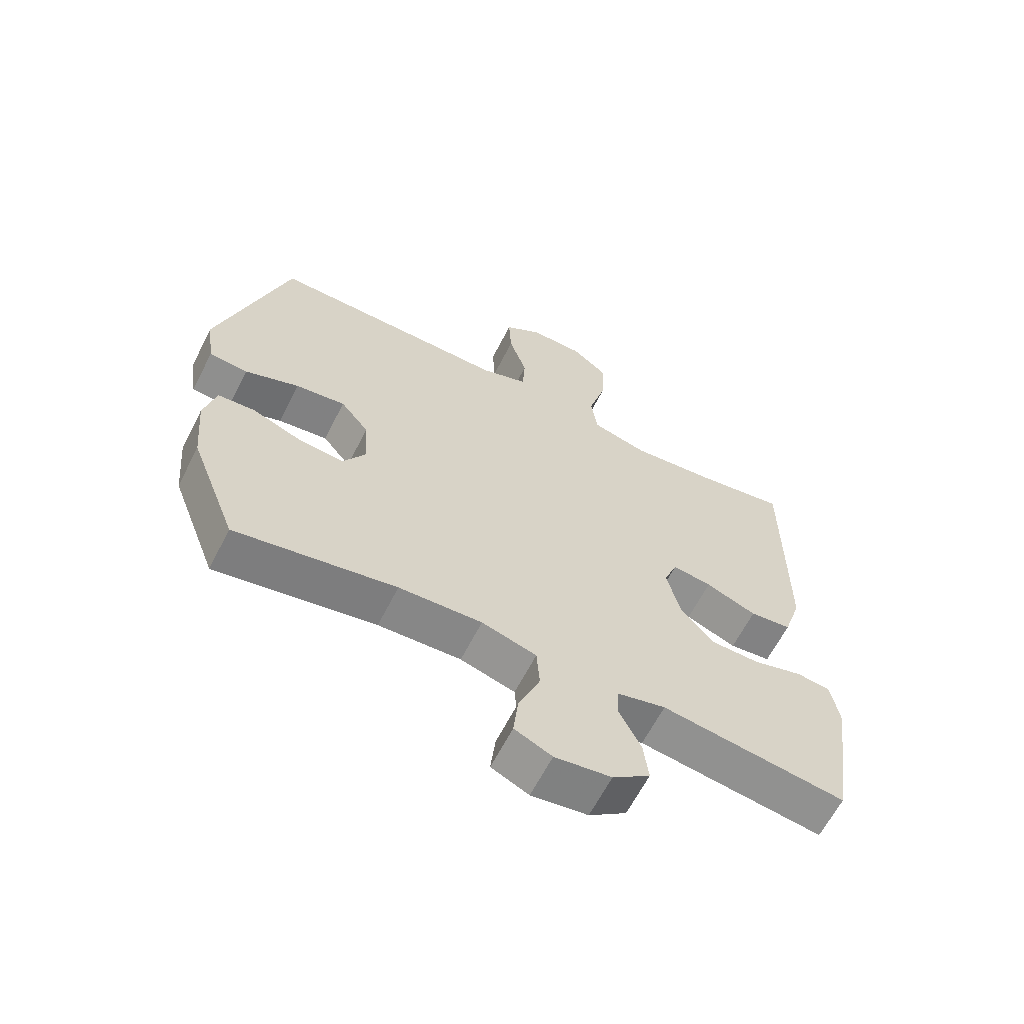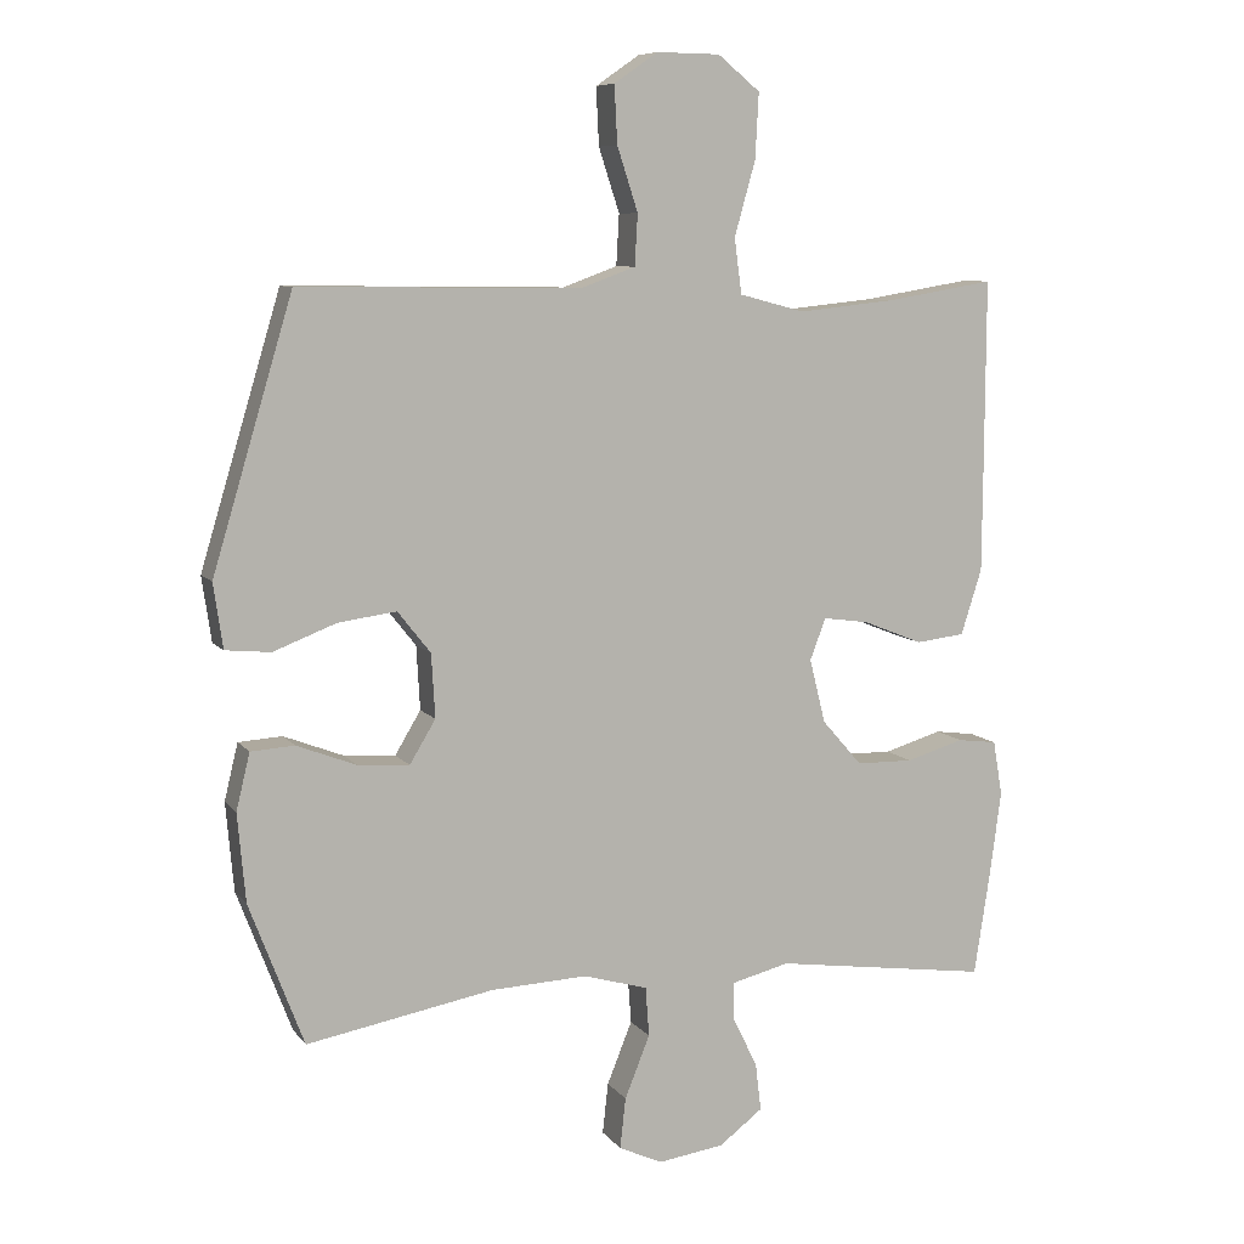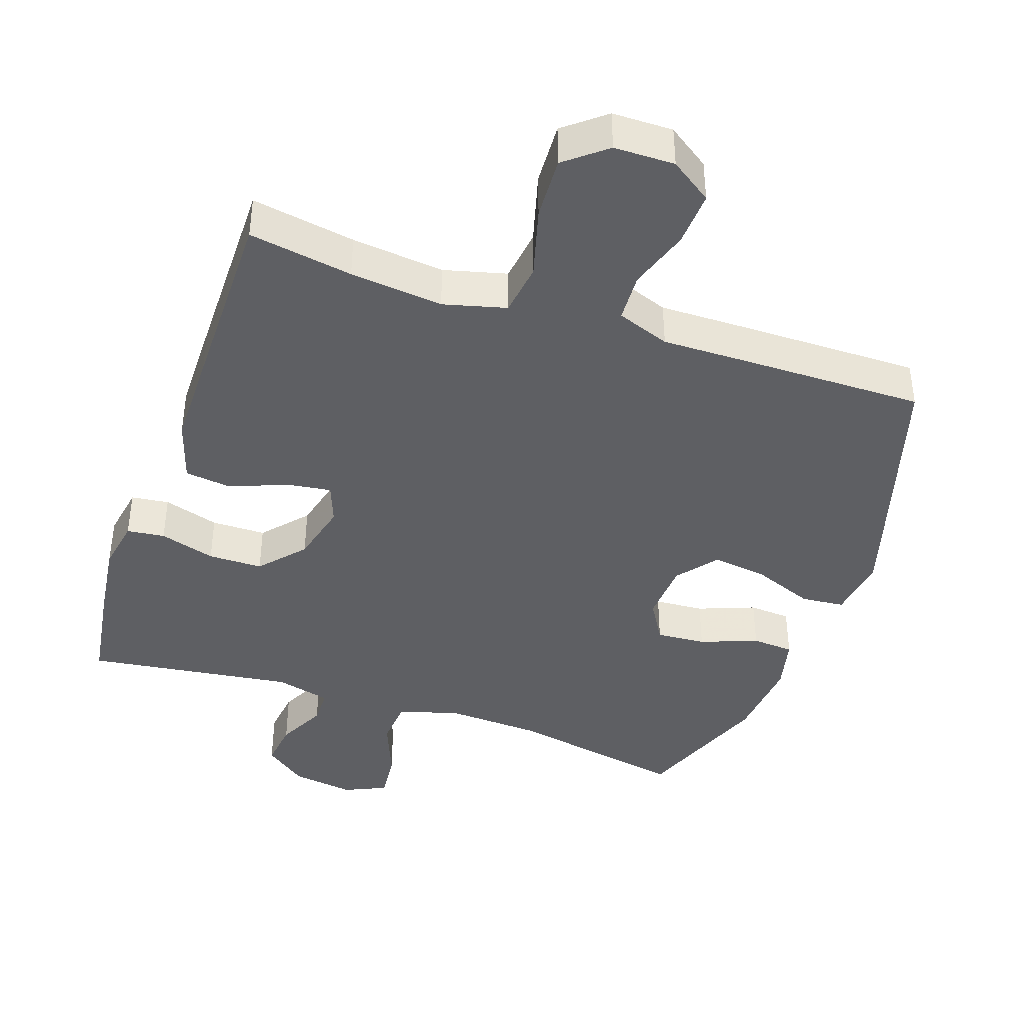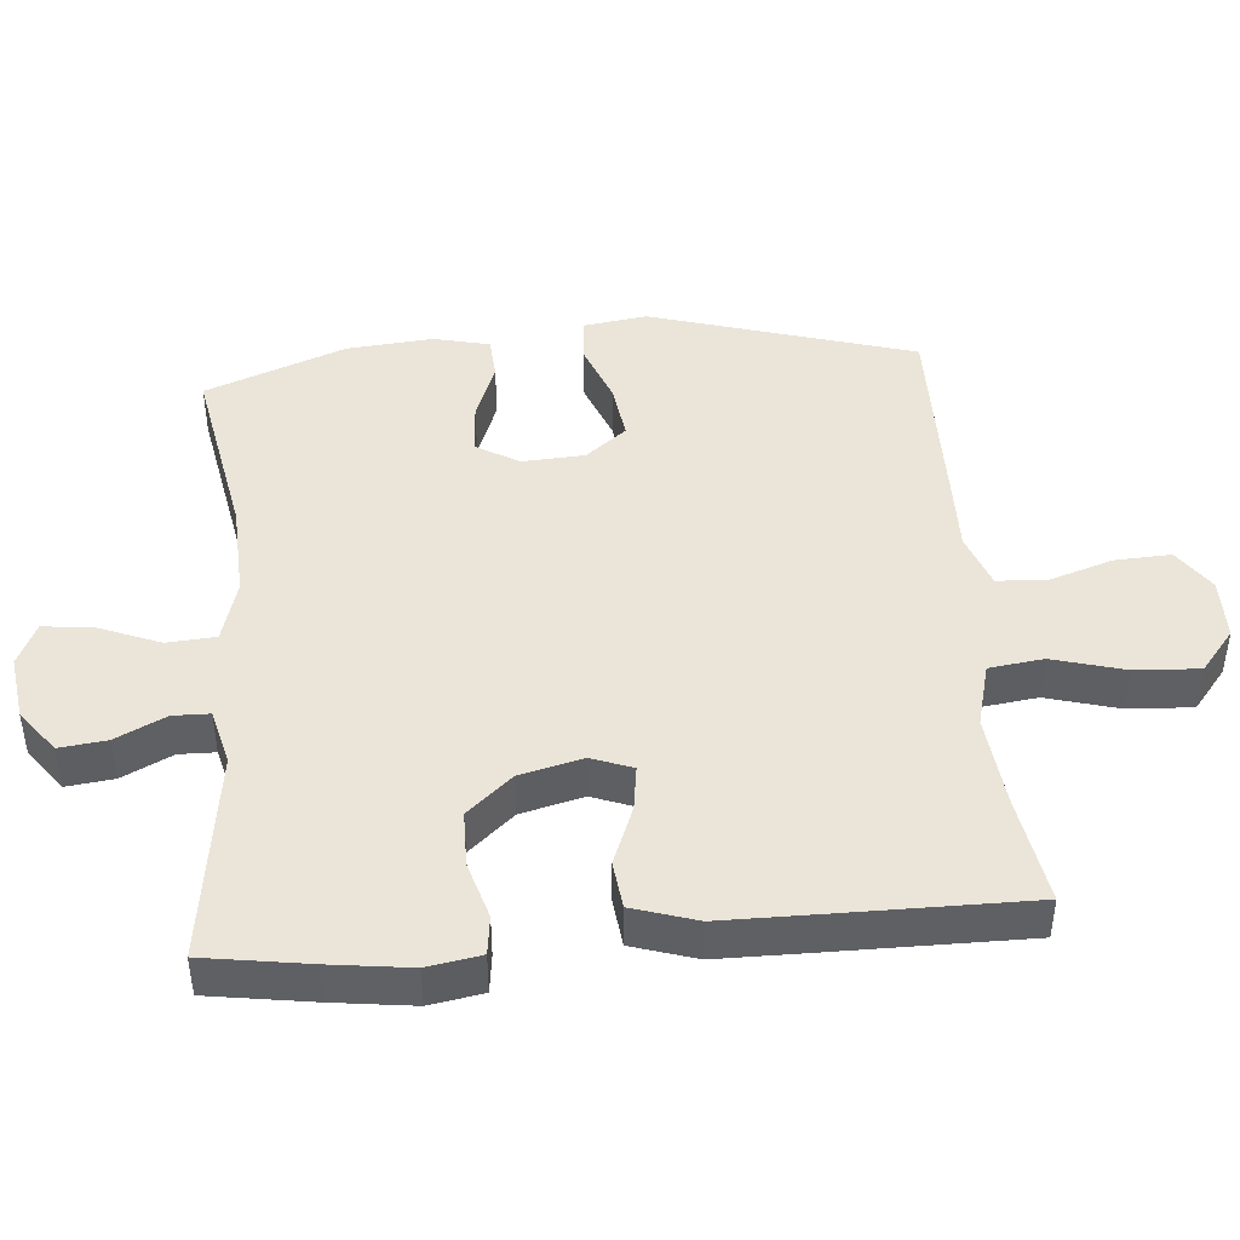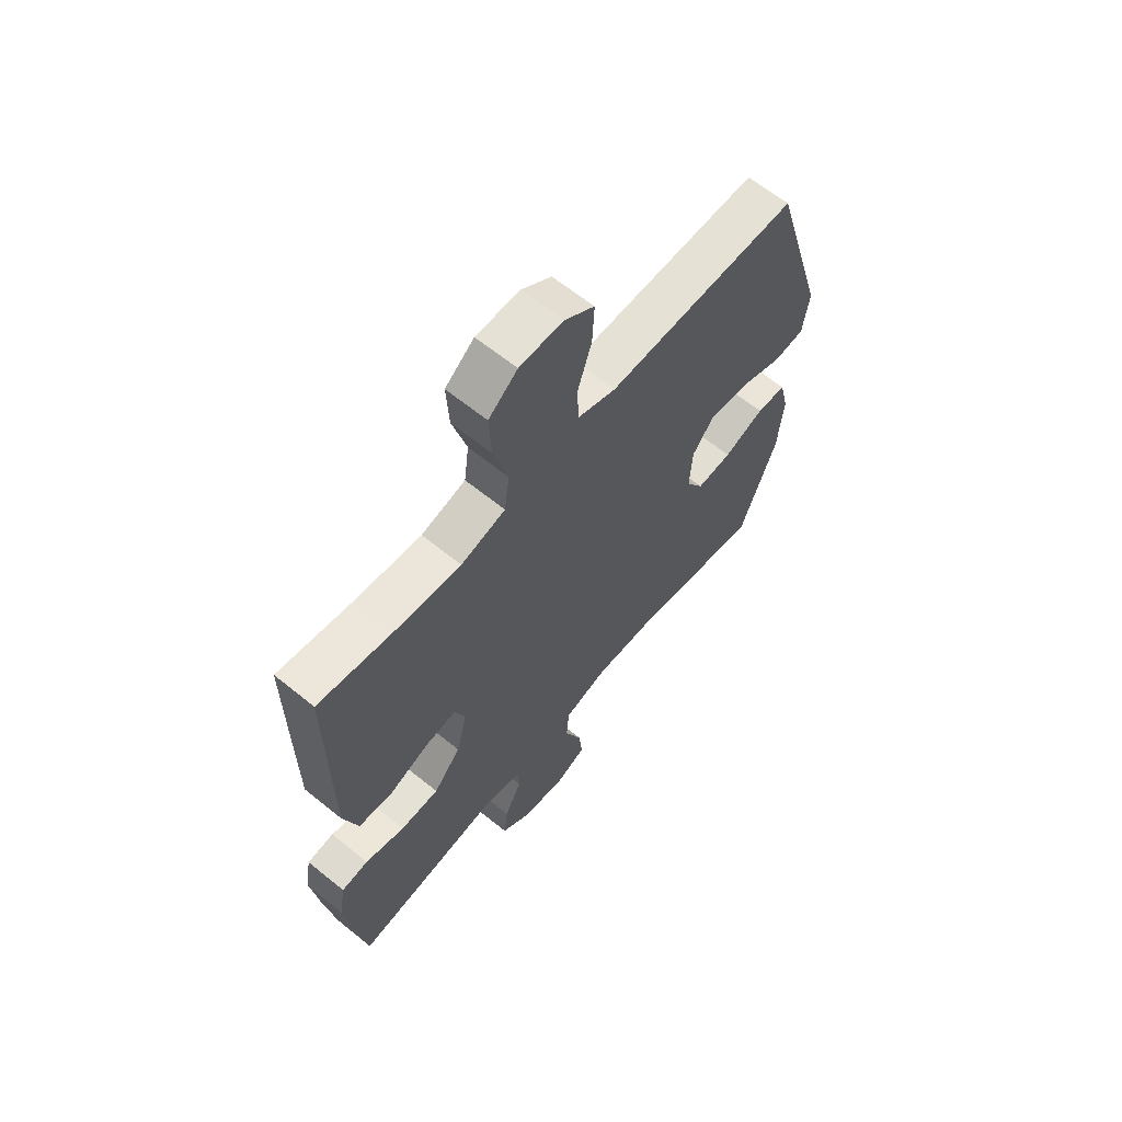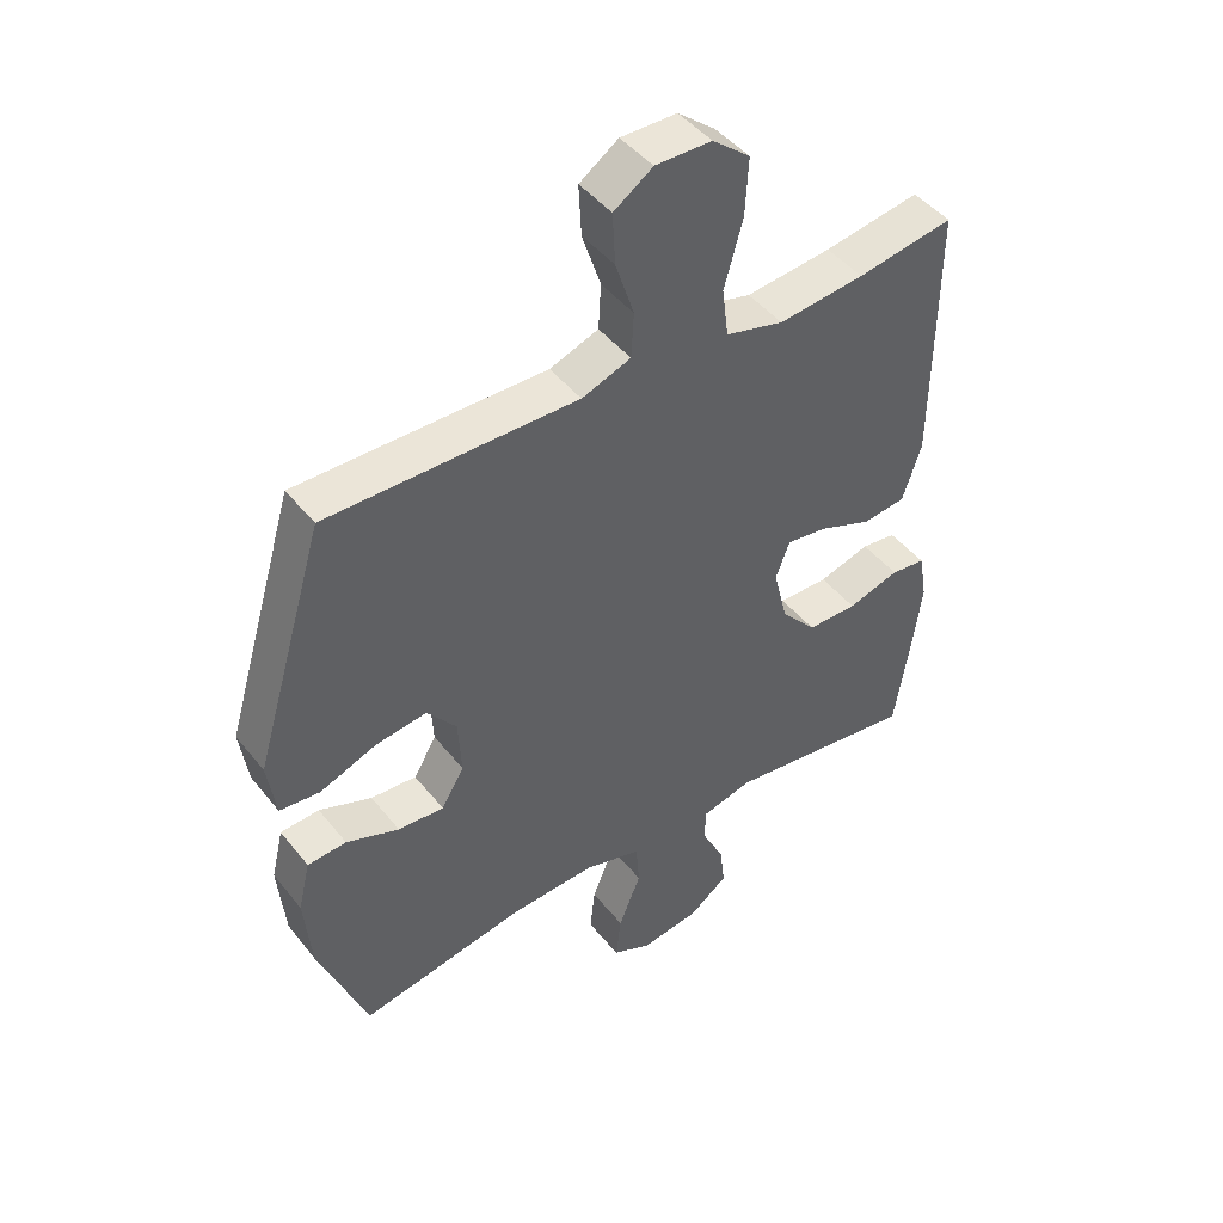
<metadata>
{"format":"obj","ext":"obj","renderer":"f3d","projection":"perspective","resolution":1024,"background":"white","views":[{"elev":-63.5,"azim":153.0,"up":"+Z"},{"elev":8.3,"azim":159.2,"up":"+Z"},{"elev":-41.2,"azim":-19.1,"up":"+Y"},{"elev":44.6,"azim":-94.9,"up":"+Y"},{"elev":63.5,"azim":-50.6,"up":"+Z"},{"elev":45.8,"azim":143.9,"up":"+Z"}]}
</metadata>
<code>
v 0.5 0.07 0.5
v 0.612 0.07 0.126
v 0.599 0.07 0.036
v 0.536 0.07 0.03
v 0.448 0.07 0.064
v 0.367 0.07 0.075
v 0.321 0.07 0.017
v 0.316 0.07 -0.072
v 0.352 0.07 -0.132
v 0.424 0.07 -0.127
v 0.507 0.07 -0.095
v 0.568 0.07 -0.099
v 0.587 0.07 -0.178
v 0.576 0.07 -0.301
v 0.5 0.07 -0.5
v 0.239 0.07 -0.452
v 0.104 0.07 -0.446
v 0.015 0.07 -0.472
v 0.01 0.07 -0.541
v 0.045 0.07 -0.628
v 0.053 0.07 -0.699
v -0.008 0.07 -0.727
v -0.1 0.07 -0.714
v -0.161 0.07 -0.668
v -0.153 0.07 -0.601
v -0.118 0.07 -0.53
v -0.119 0.07 -0.478
v -0.199 0.07 -0.458
v -0.5 0.07 -0.5
v -0.523 0.07 -0.351
v -0.538 0.07 -0.237
v -0.525 0.07 -0.161
v -0.47 0.07 -0.154
v -0.389 0.07 -0.178
v -0.31 0.07 -0.177
v -0.254 0.07 -0.113
v -0.232 0.07 -0.024
v -0.254 0.07 0.034
v -0.318 0.07 0.025
v -0.401 0.07 -0.008
v -0.469 0.07 0
v -0.498 0.07 0.091
v -0.499 0.07 0.229
v -0.5 0.07 0.5
v -0.349 0.07 0.475
v -0.214 0.07 0.461
v -0.123 0.07 0.485
v -0.113 0.07 0.562
v -0.142 0.07 0.665
v -0.147 0.07 0.756
v -0.088 0.07 0.804
v 0 0.07 0.805
v 0.061 0.07 0.763
v 0.057 0.07 0.683
v 0.028 0.07 0.594
v 0.032 0.07 0.523
v 0.109 0.07 0.495
v 0.228 0.07 0.497
v 0.5 0 0.5
v 0.612 0 0.126
v 0.599 0 0.036
v 0.536 0 0.03
v 0.448 0 0.064
v 0.367 0 0.075
v 0.321 0 0.017
v 0.316 0 -0.072
v 0.352 0 -0.132
v 0.424 0 -0.127
v 0.507 0 -0.095
v 0.568 0 -0.099
v 0.587 0 -0.178
v 0.576 0 -0.301
v 0.5 0 -0.5
v 0.239 0 -0.452
v 0.104 0 -0.446
v 0.015 0 -0.472
v 0.01 0 -0.541
v 0.045 0 -0.628
v 0.053 0 -0.699
v -0.008 0 -0.727
v -0.1 0 -0.714
v -0.161 0 -0.668
v -0.153 0 -0.601
v -0.118 0 -0.53
v -0.119 0 -0.478
v -0.199 0 -0.458
v -0.5 0 -0.5
v -0.523 0 -0.351
v -0.538 0 -0.237
v -0.525 0 -0.161
v -0.47 0 -0.154
v -0.389 0 -0.178
v -0.31 0 -0.177
v -0.254 0 -0.113
v -0.232 0 -0.024
v -0.254 0 0.034
v -0.318 0 0.025
v -0.401 0 -0.008
v -0.469 0 0
v -0.498 0 0.091
v -0.499 0 0.229
v -0.5 0 0.5
v -0.349 0 0.475
v -0.214 0 0.461
v -0.123 0 0.485
v -0.113 0 0.562
v -0.142 0 0.665
v -0.147 0 0.756
v -0.088 0 0.804
v 0 0 0.805
v 0.061 0 0.763
v 0.057 0 0.683
v 0.028 0 0.594
v 0.032 0 0.523
v 0.109 0 0.495
v 0.228 0 0.497
f 57 58 1 2
f 56 57 2 3
f 52 53 54 55
f 52 55 56
f 51 52 56
f 48 49 50 51
f 48 51 56
f 47 48 56 3
f 42 43 44 45
f 42 45 46
f 39 40 41 42
f 38 39 42 46
f 37 38 46 47
f 31 32 33 34
f 31 34 35
f 28 29 30 31
f 27 28 31 35
f 23 24 25 26
f 23 26 27
f 22 23 27
f 19 20 21 22
f 18 19 22 27
f 17 18 27 35
f 13 14 15 16
f 10 11 12 13
f 9 10 13 16
f 8 9 16 17
f 47 3 4 5
f 47 5 6
f 37 47 6 7
f 36 37 7 8
f 8 17 35 36
f 60 59 116 115
f 61 60 115 114
f 113 112 111 110
f 114 113 110
f 114 110 109
f 109 108 107 106
f 114 109 106
f 61 114 106 105
f 103 102 101 100
f 104 103 100
f 100 99 98 97
f 104 100 97 96
f 105 104 96 95
f 92 91 90 89
f 93 92 89
f 89 88 87 86
f 93 89 86 85
f 84 83 82 81
f 85 84 81
f 85 81 80
f 80 79 78 77
f 85 80 77 76
f 93 85 76 75
f 74 73 72 71
f 71 70 69 68
f 74 71 68 67
f 75 74 67 66
f 63 62 61 105
f 64 63 105
f 65 64 105 95
f 66 65 95 94
f 94 93 75 66
f 1 59 60 2
f 2 60 61 3
f 3 61 62 4
f 4 62 63 5
f 5 63 64 6
f 6 64 65 7
f 7 65 66 8
f 8 66 67 9
f 9 67 68 10
f 10 68 69 11
f 11 69 70 12
f 12 70 71 13
f 13 71 72 14
f 14 72 73 15
f 15 73 74 16
f 16 74 75 17
f 17 75 76 18
f 18 76 77 19
f 19 77 78 20
f 20 78 79 21
f 21 79 80 22
f 22 80 81 23
f 23 81 82 24
f 24 82 83 25
f 25 83 84 26
f 26 84 85 27
f 27 85 86 28
f 28 86 87 29
f 29 87 88 30
f 30 88 89 31
f 31 89 90 32
f 32 90 91 33
f 33 91 92 34
f 34 92 93 35
f 35 93 94 36
f 36 94 95 37
f 37 95 96 38
f 38 96 97 39
f 39 97 98 40
f 40 98 99 41
f 41 99 100 42
f 42 100 101 43
f 43 101 102 44
f 44 102 103 45
f 45 103 104 46
f 46 104 105 47
f 47 105 106 48
f 48 106 107 49
f 49 107 108 50
f 50 108 109 51
f 51 109 110 52
f 52 110 111 53
f 53 111 112 54
f 54 112 113 55
f 55 113 114 56
f 56 114 115 57
f 57 115 116 58
f 58 116 59 1

</code>
